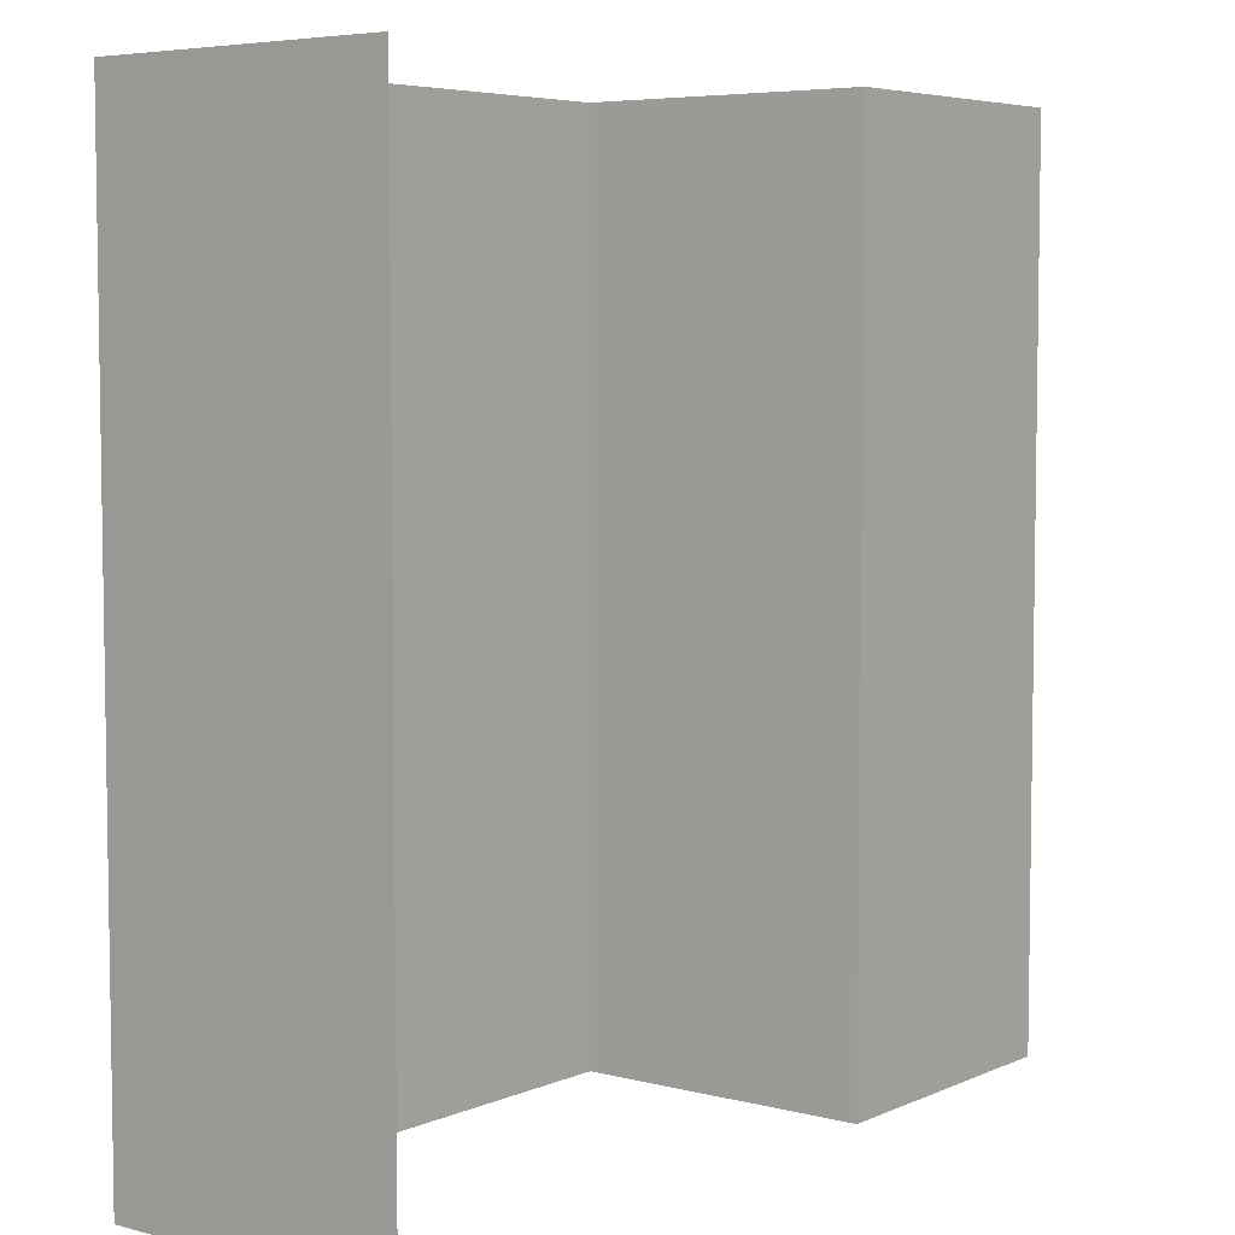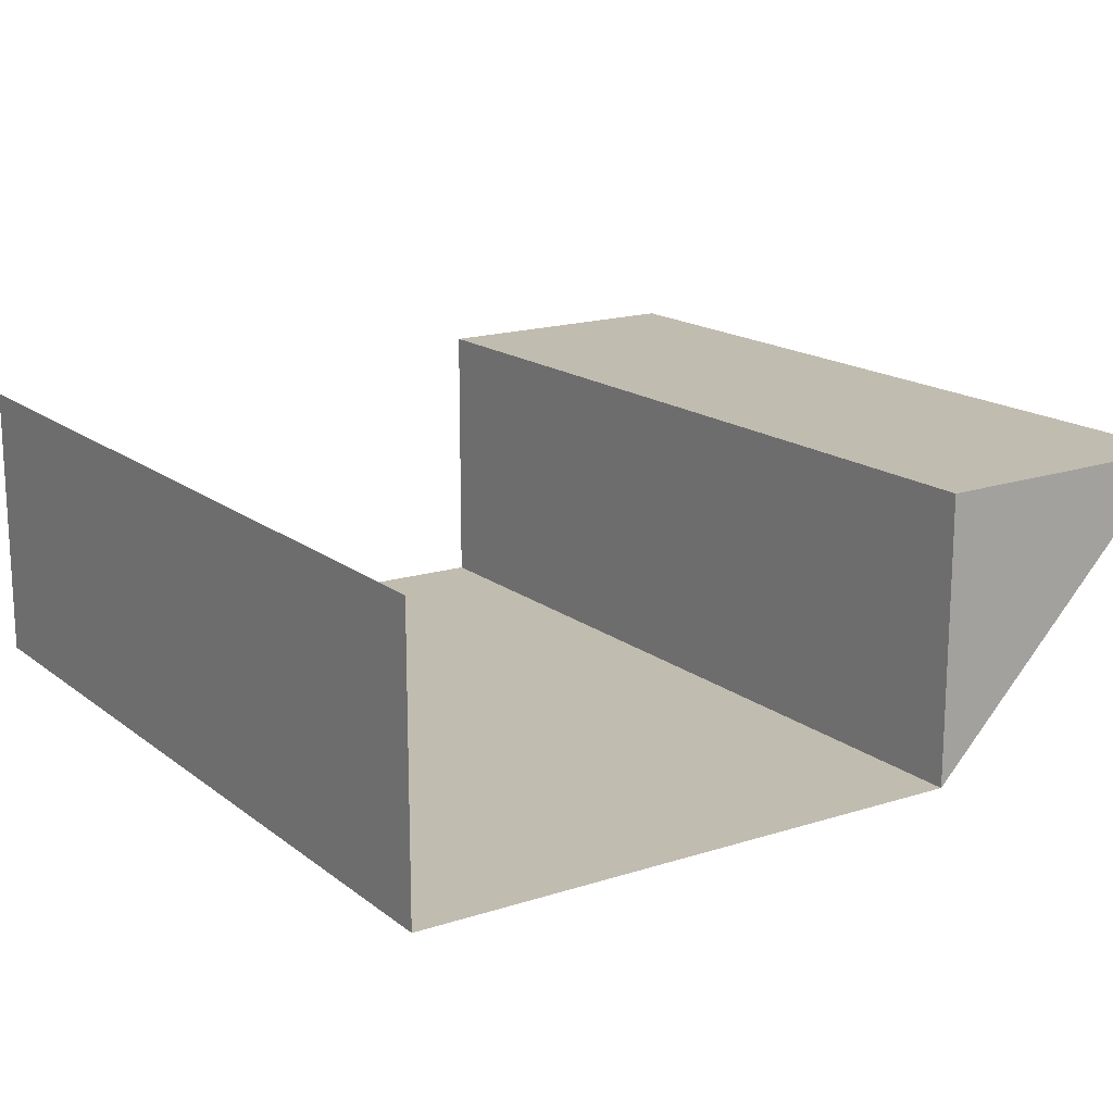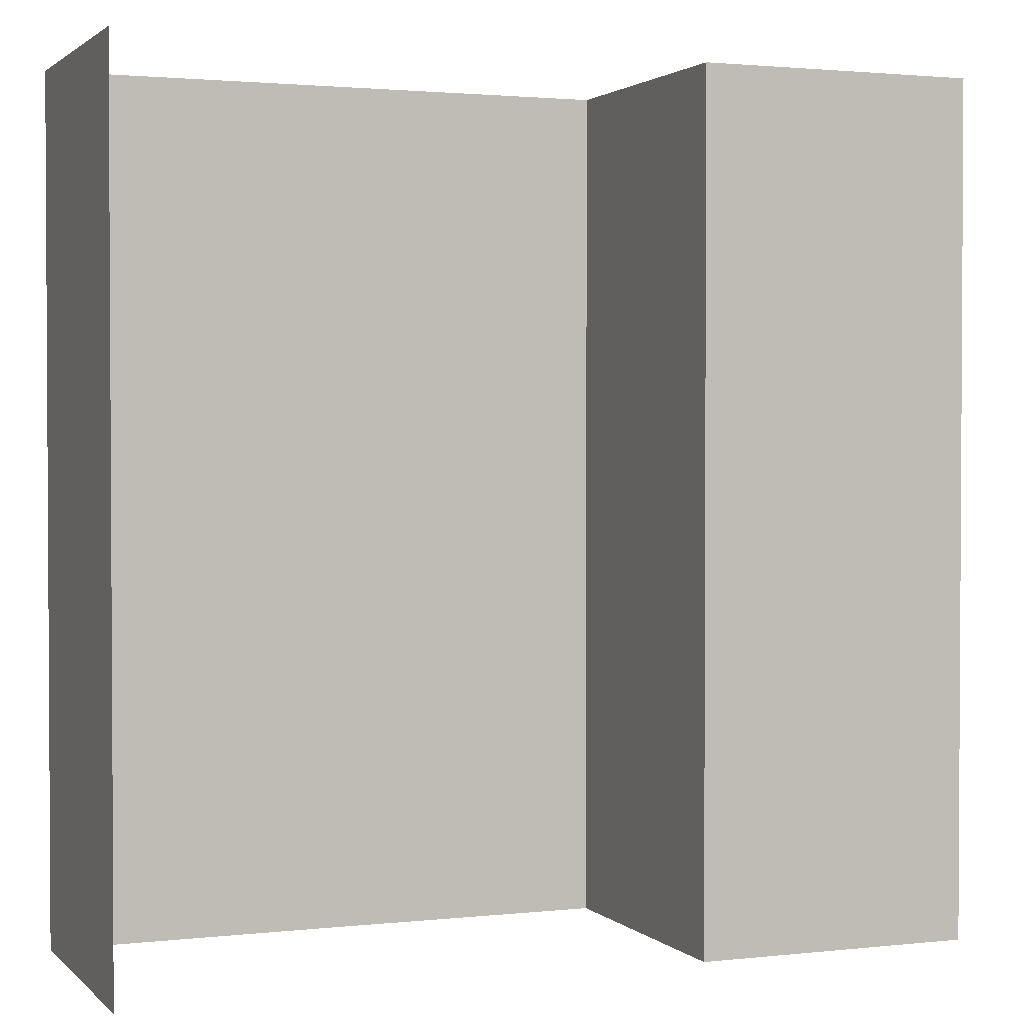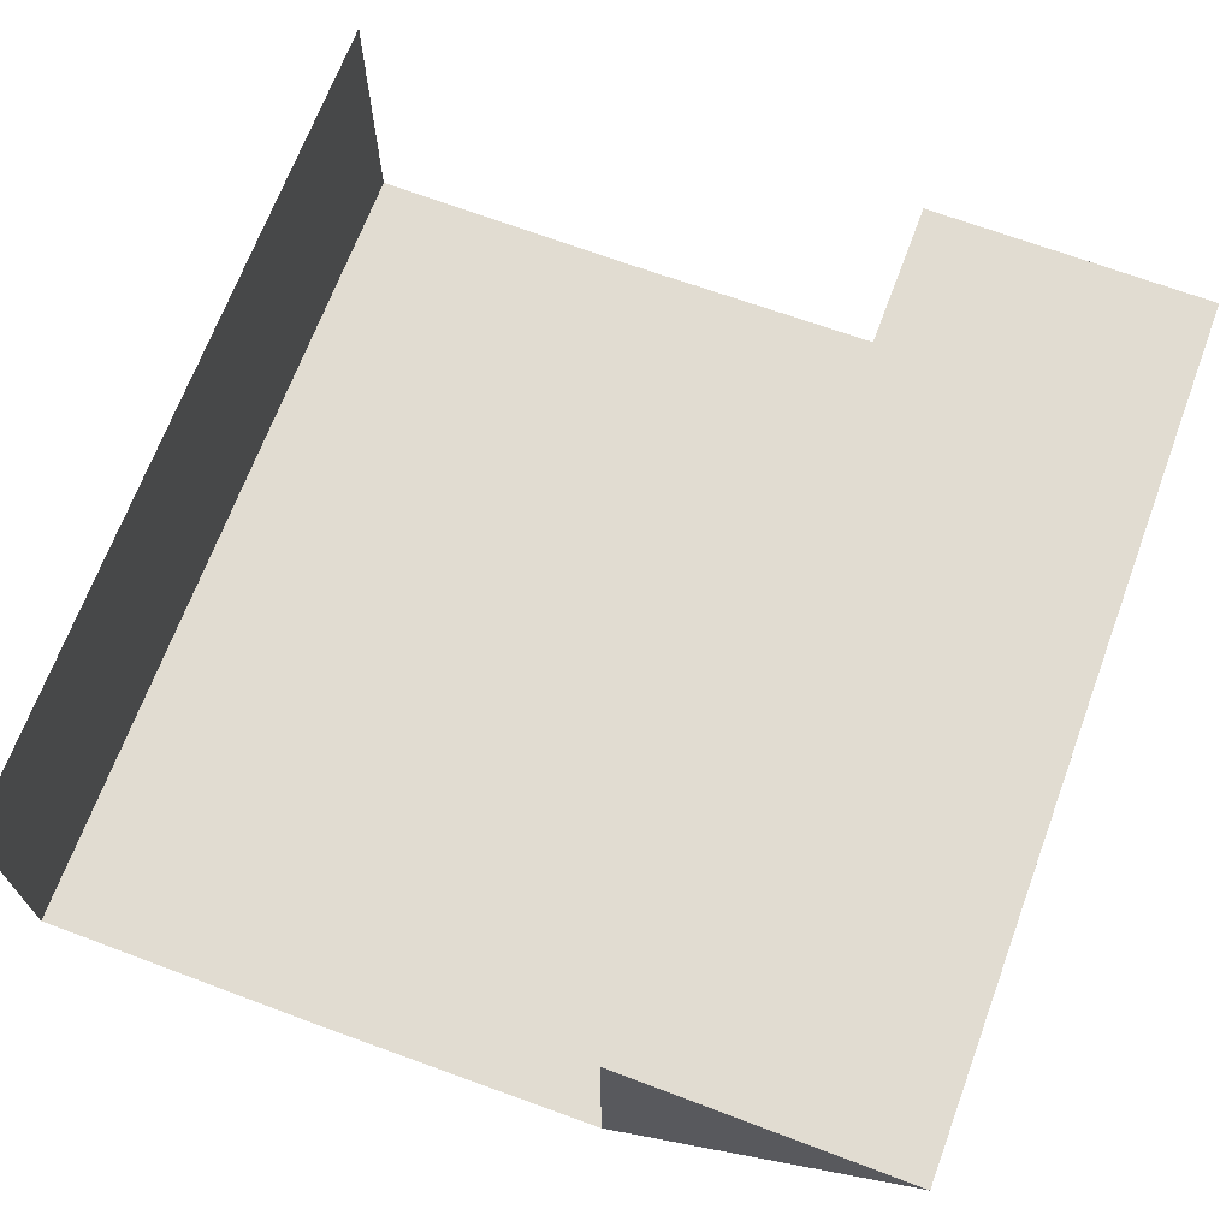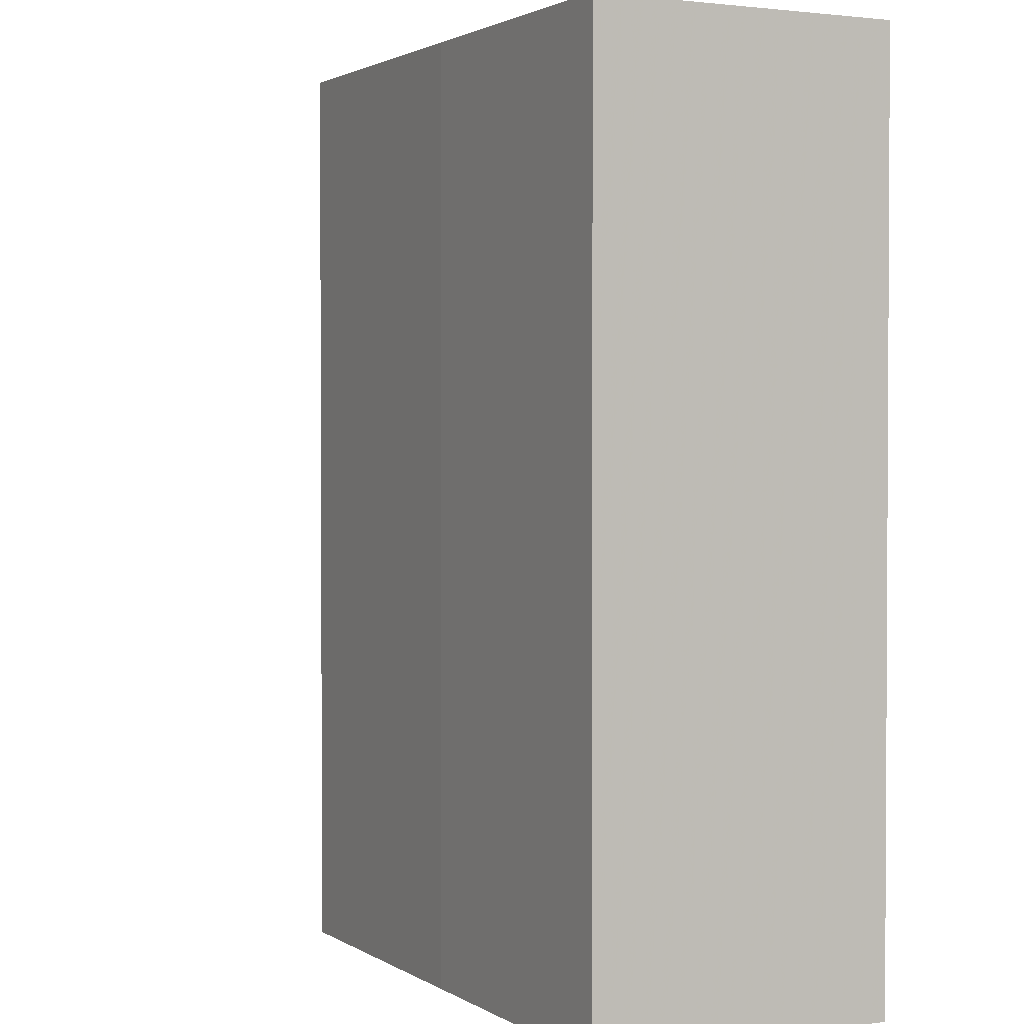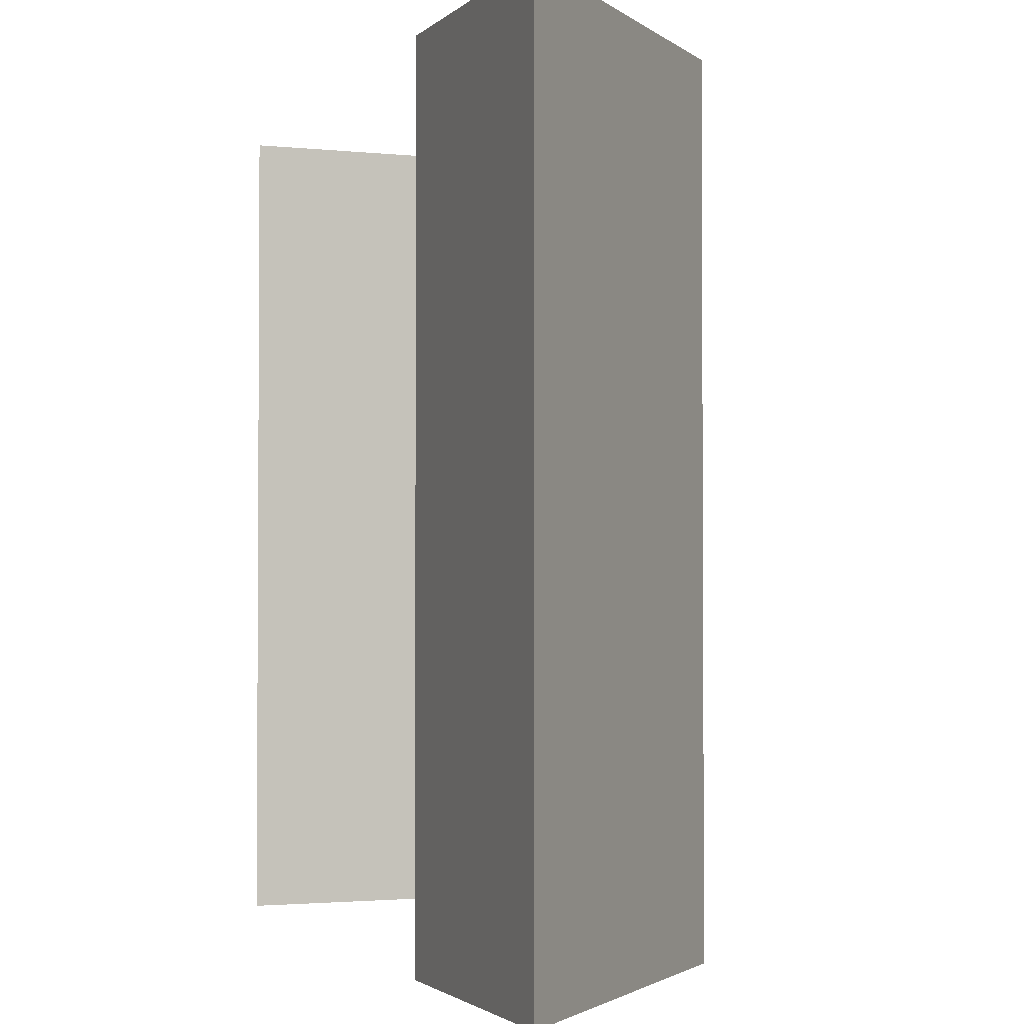
<metadata>
{"format":"obj","ext":"obj","renderer":"f3d","projection":"perspective","resolution":1024,"background":"white","views":[{"elev":5.7,"azim":127.8,"up":"+Z"},{"elev":16.4,"azim":146.3,"up":"+Y"},{"elev":1.9,"azim":158.5,"up":"+Z"},{"elev":69.1,"azim":-159.7,"up":"+Y"},{"elev":1.9,"azim":63.1,"up":"+Z"},{"elev":-2.1,"azim":-111.0,"up":"+Z"}]}
</metadata>
<code>
o 8693
v 2229 1907 7.512
v 2229 1907 7.512
v 2229 1907 7.483
v 2229 1907 7.483
v 2229 1907 7.483
v 2229 1907 7.483
v 2229 1907 7.483
v 2229 1907 7.512
v 2229 1907 7.512
v 2229 1907 7.512
v 2229 1907 7.483
v 2229 1907 7.483
v 2229 1907 7.512
v 2229 1907 7.512
v 2229 1907 7.512
v 2229 1907 7.512
v 2229 1907 7.512
v 2229 1907 7.483
v 2229 1907 7.483
v 2229 1907 7.483
v 2229 1907 7.512
v 2229 1907 7.512
v 2229 1907 7.483
v 2229 1907 7.483
v 2229 1907 7.483
v 2229 1907 7.483
v 2229 1907 7.483
v 2229 1907 7.512
v 2229 1907 7.512
v 2229 1907 7.512
v 2229 1907 7.483
v 2229 1907 7.483
v 2229 1907 7.512
v 2229 1907 7.512
v 2229 1907 7.512
v 2229 1907 7.483
v 2229 1907 7.483
v 2229 1907 7.512
v 2229 1907 7.483
v 2229 1907 7.512
v 2229 1907 7.483
v 2229 1907 7.512
v 2229 1907 7.512
v 2229 1907 7.512
v 2229 1907 7.512
v 2229 1907 7.483
v 2229 1907 7.512
v 2229 1907 7.512
v 2229 1907 7.483
f 1 2 3
f 2 4 5
f 6 7 8
f 7 9 10
f 11 12 13
f 12 14 15
f 16 17 18
f 17 19 20
f 21 22 23
f 22 24 25
f 26 27 28
f 27 29 30
f 31 32 33
f 32 34 35
f 31 36 37
f 38 36 39
f 40 38 41
f 42 43 44
f 45 46 47
f 48 49 46

</code>
